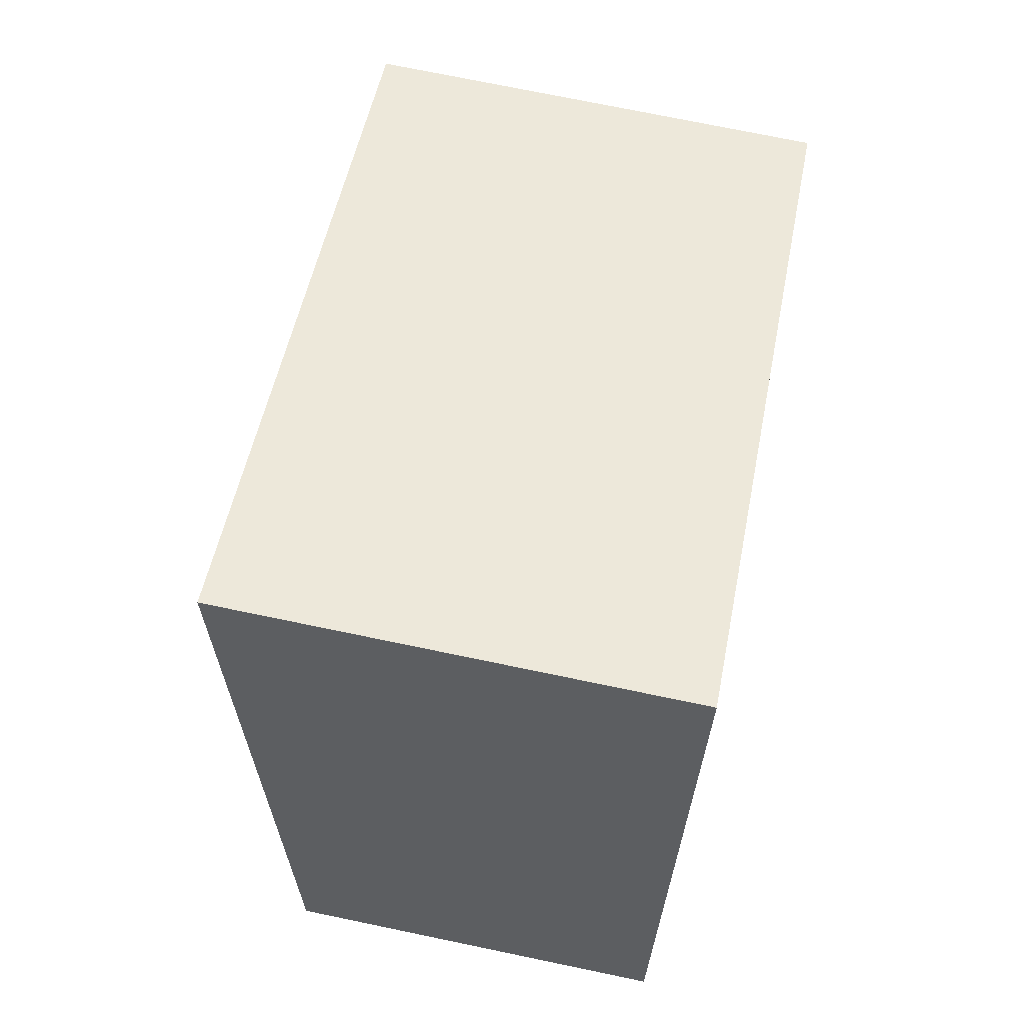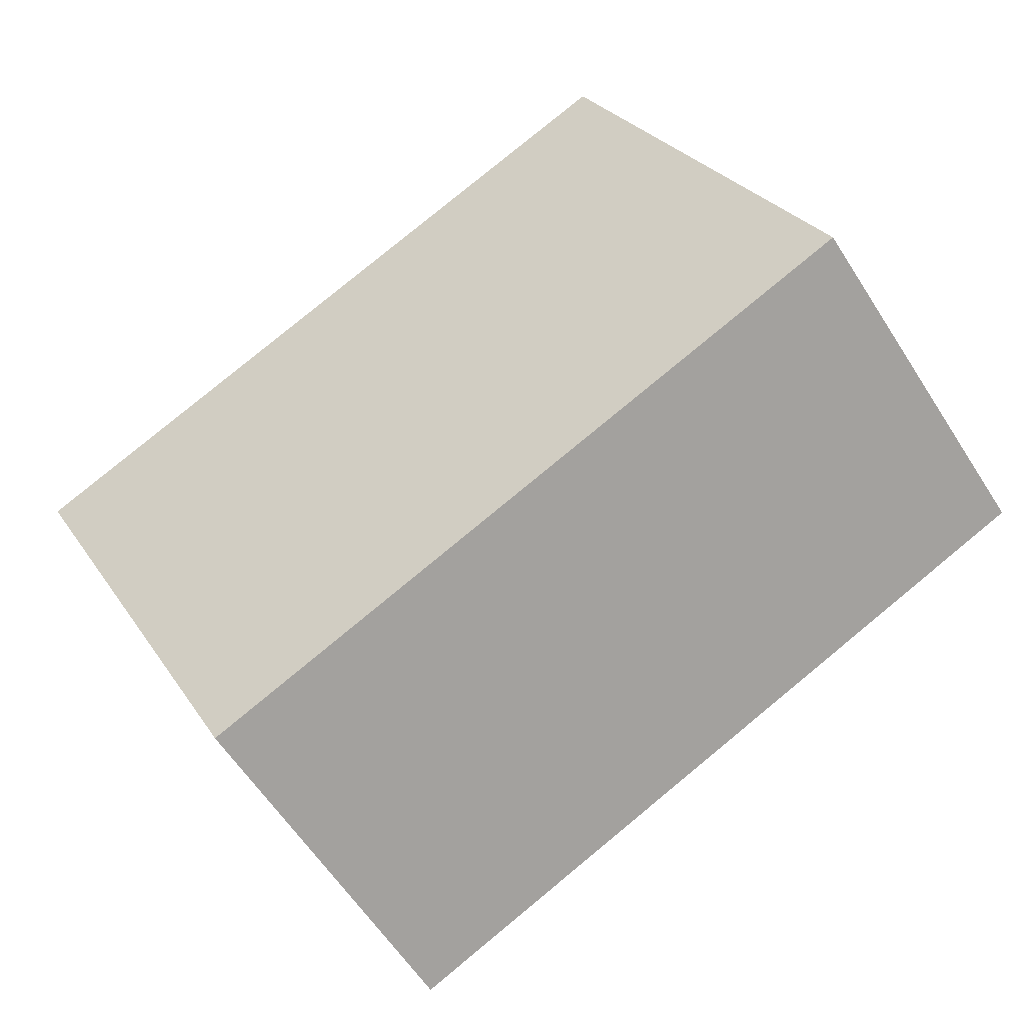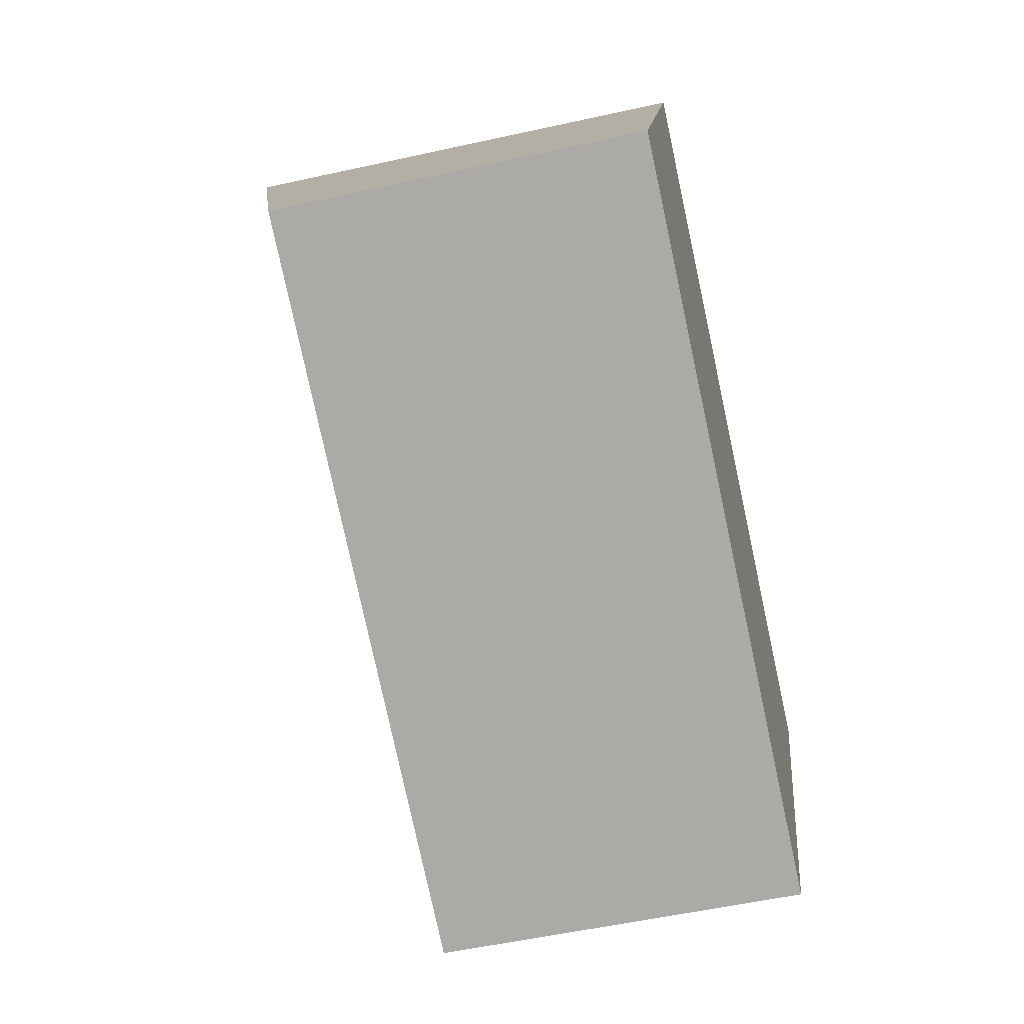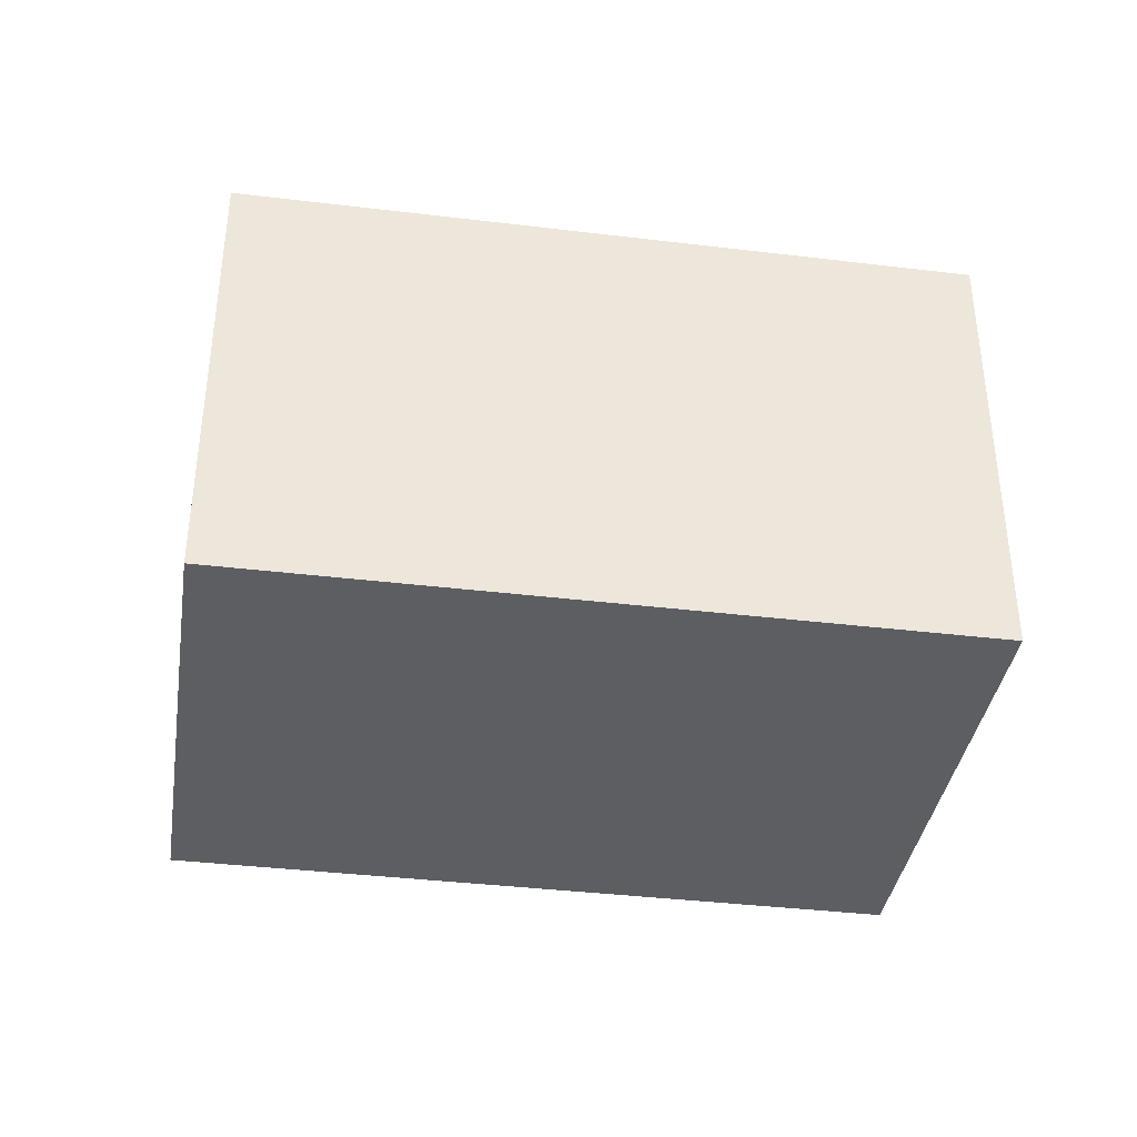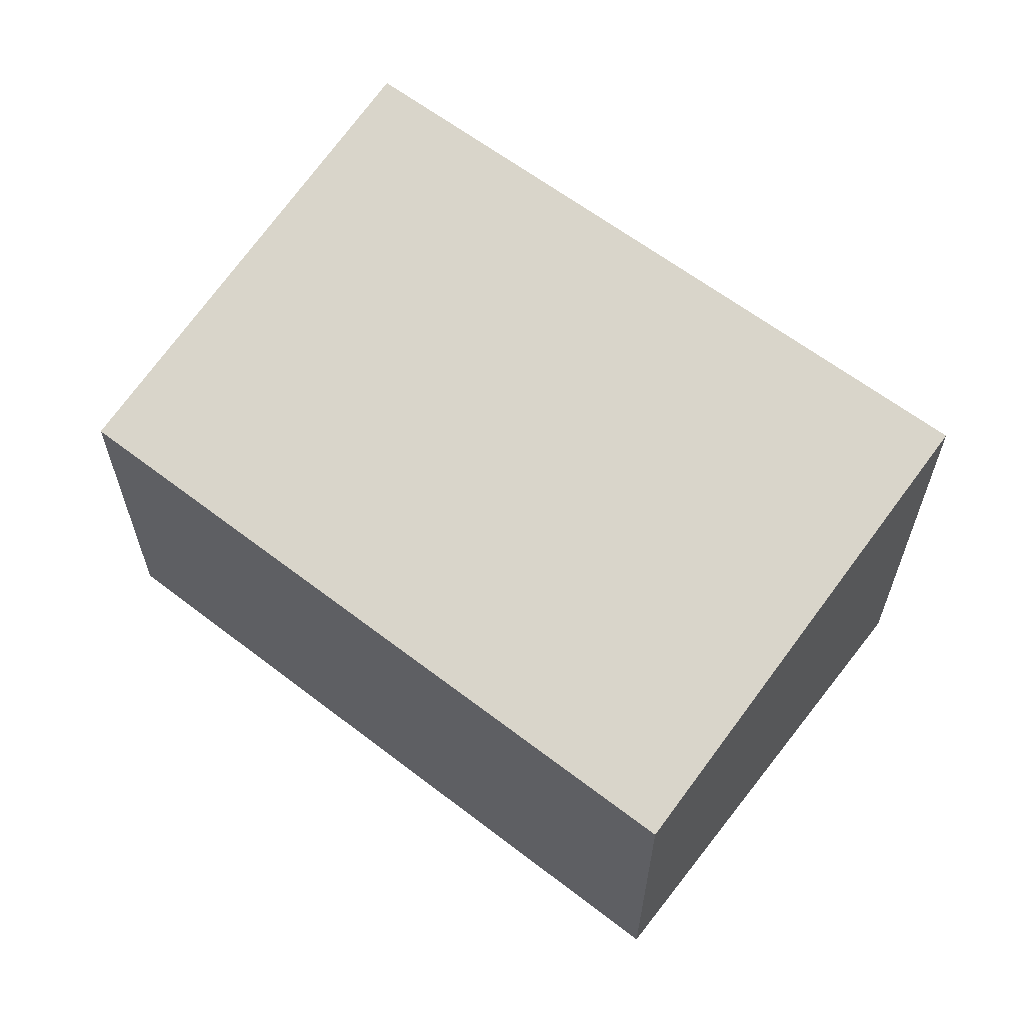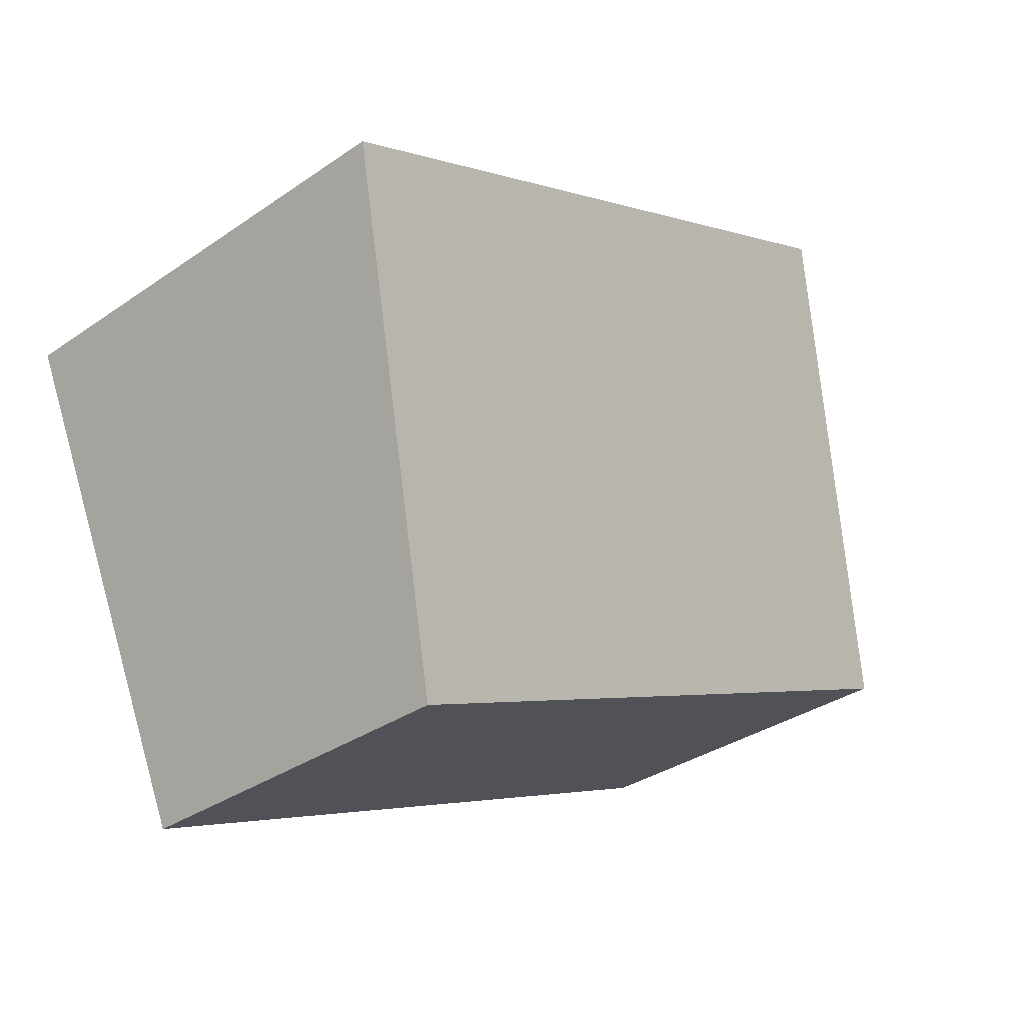
<metadata>
{"format":"obj","ext":"obj","renderer":"f3d","projection":"perspective","resolution":1024,"background":"white","views":[{"elev":74.0,"azim":-78.3,"up":"+Z"},{"elev":-60.4,"azim":-147.4,"up":"+Z"},{"elev":-53.9,"azim":-76.7,"up":"+Z"},{"elev":-37.9,"azim":14.8,"up":"+Y"},{"elev":62.2,"azim":-118.5,"up":"+Y"},{"elev":-33.8,"azim":133.1,"up":"+Z"}]}
</metadata>
<code>
v  4.118 2.146 -1.793
v  1.207 2.77 2.749
v  5.325 2.77 0.956
v  4.583e-05 2.146 -6.793e-05
v  1.207 -1.683e-16 2.749
v  4.118 1.098e-16 -1.793
v  5.325 -5.854e-17 0.9561
v  0 0 0
g defaultobject
f 1 2 3
f 2 1 4
f 5 6 7
f 6 5 8
f 7 2 5
f 2 7 3
f 2 8 5
f 8 2 4
f 4 6 8
f 6 4 1
f 6 3 7
f 3 6 1

</code>
